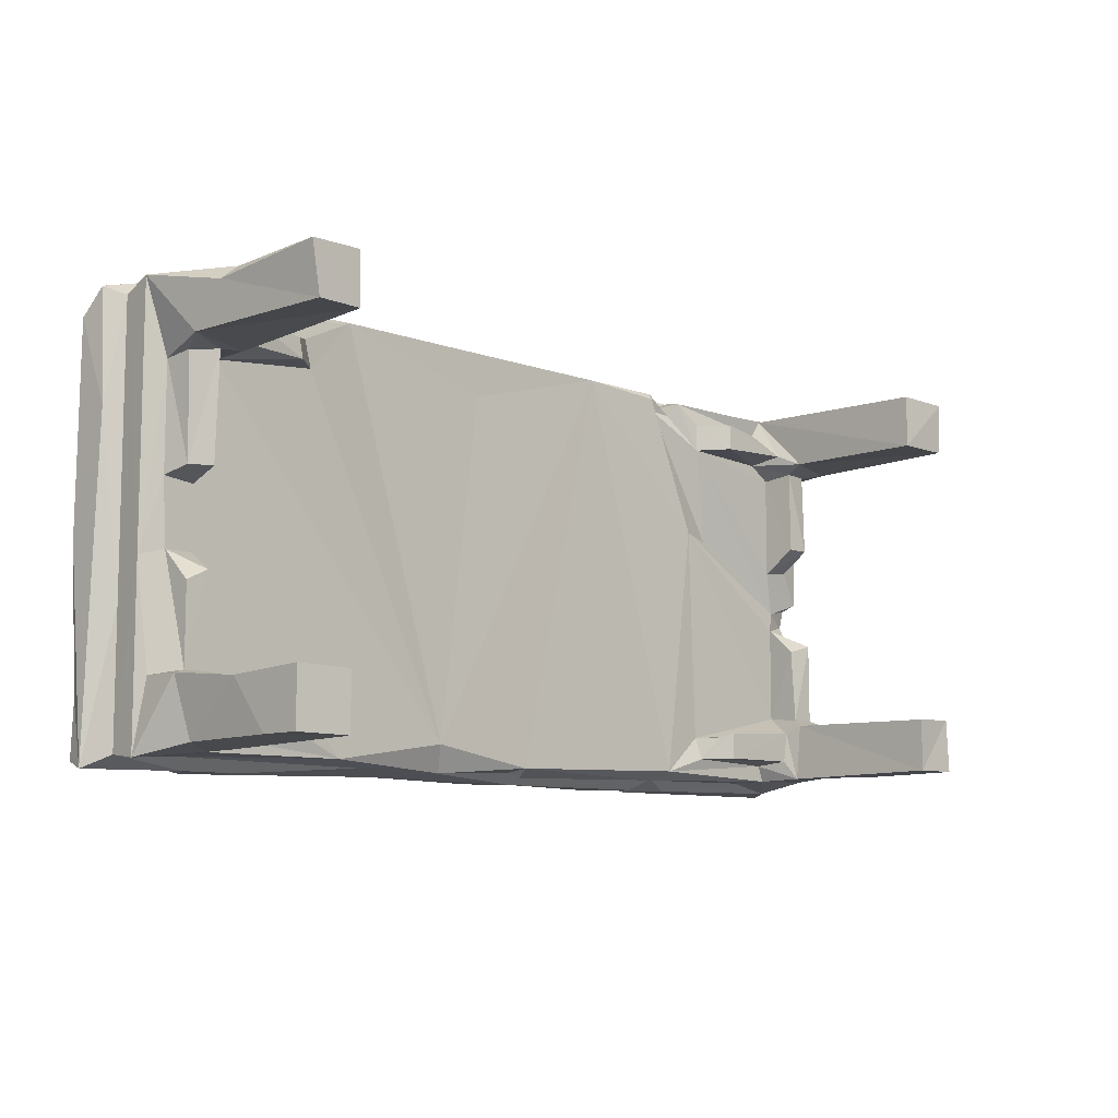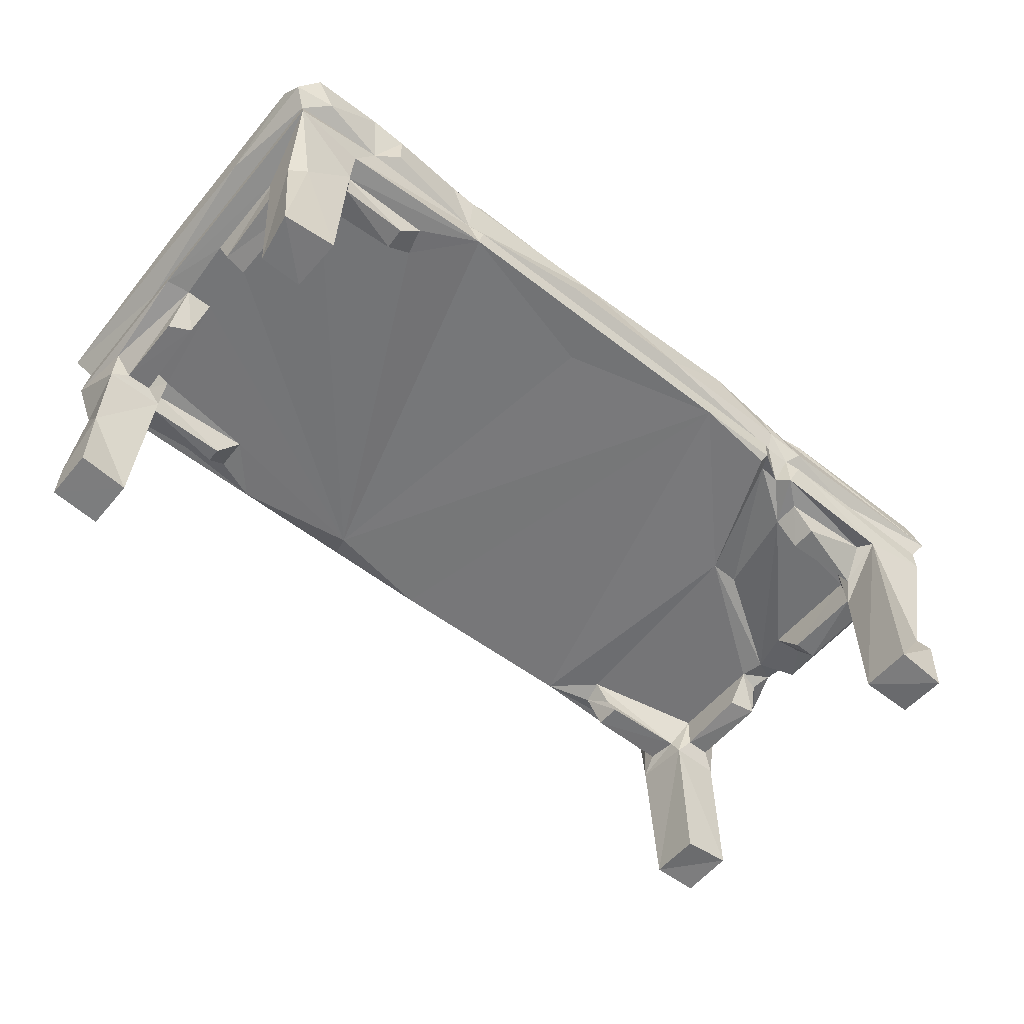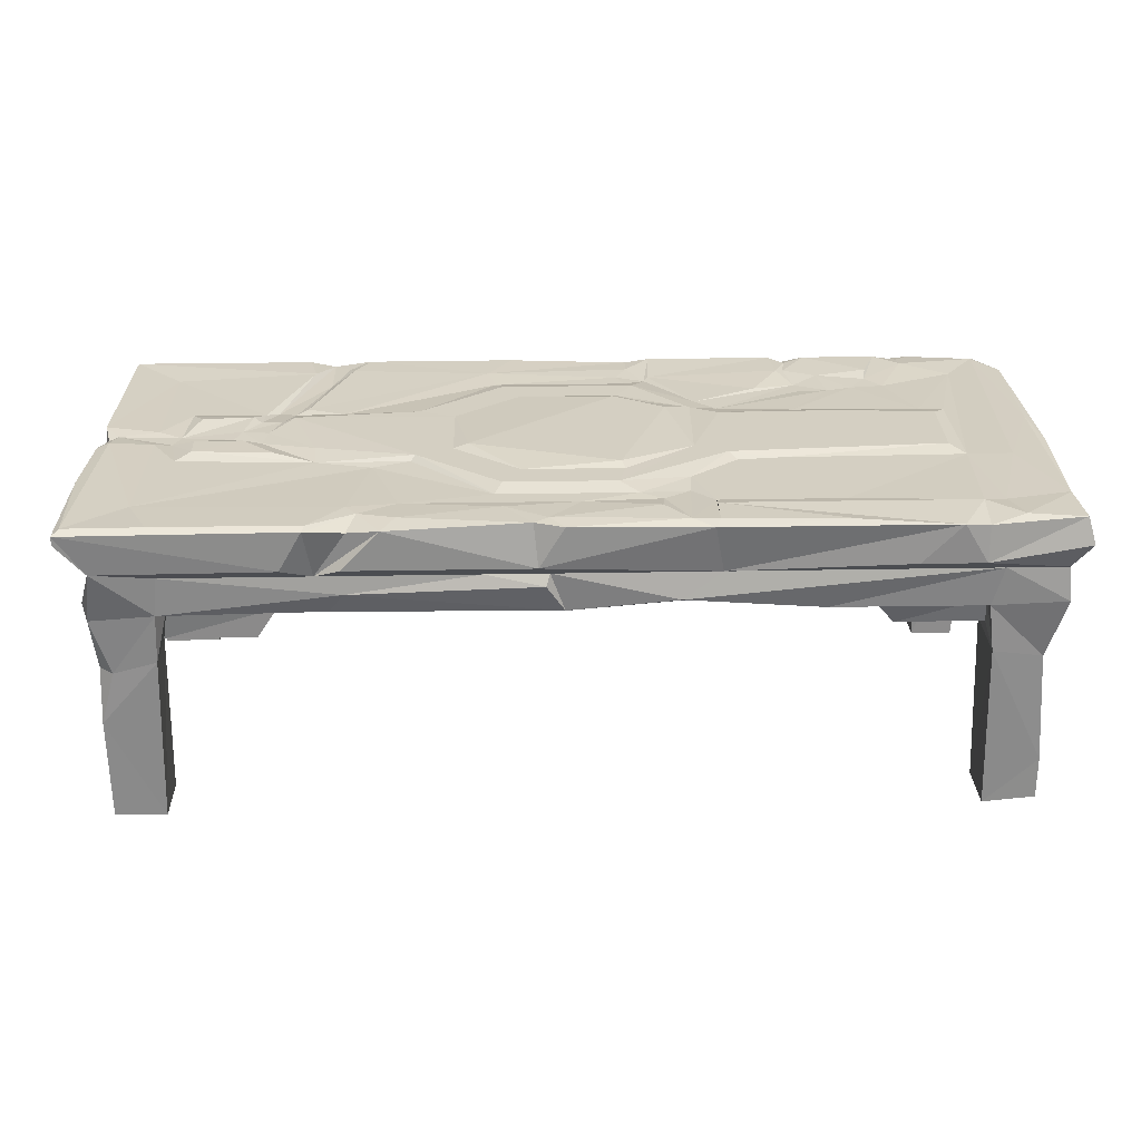
<metadata>
{"format":"obj","ext":"obj","renderer":"f3d","projection":"perspective","resolution":1024,"background":"white","views":[{"elev":-8.7,"azim":-44.8,"up":"+Z"},{"elev":-56.5,"azim":-39.3,"up":"+Y"},{"elev":25.6,"azim":178.3,"up":"+Y"}]}
</metadata>
<code>
v -0.8907 0.7969 0.5887
v -0.6842 0.8155 0.5673
v -0.6123 0.7992 0.5692
v -0.1657 0.8005 0.5756
v -0.1711 0.8097 0.554
v 0.3523 0.807 0.5885
v 0.6535 0.8028 0.5626
v 0.7229 0.8155 0.5671
v 1.214 0.8155 0.5675
v 0.5799 0.7419 0.5747
v 0.1516 0.7036 0.5868
v 1.239 0.7142 0.5887
v -1.181 0.7968 0.5883
v -0.9535 0.6753 0.555
v -0.6139 0.6755 0.554
v 0.6825 0.7036 0.587
v -1.232 0.7282 0.5631
v -0.8883 0.7036 0.5868
v -1.13 0.7036 0.5868
v 0.6526 0.6754 0.5549
v -0.2318 0.7036 0.5868
v -1.194 0.6782 0.5388
v 0.5765 0.6753 0.5546
v -0.987 0.807 0.5885
v -0.8859 0.8155 0.5674
v -0.5839 0.8156 0.5672
v 0.1524 0.8155 0.5672
v 0.5549 0.8154 0.5667
v -0.9526 0.8085 0.5598
v 0.8963 0.6754 0.5551
v -0.5739 0.6469 0.5705
v -0.2164 0.6755 0.5547
v 0.03764 0.6469 0.5705
v 0.5452 0.6469 0.5705
v 0.6865 0.647 0.5705
v 1.195 0.6469 0.5706
v -0.1316 0.6469 0.5705
v -0.122 0.5882 0.5672
v -1.202 0.5881 0.5676
v -0.5849 0.5883 0.5671
v 0.6308 0.5961 0.5168
v 1.014 0.5606 0.5507
v 0.6544 0.5739 0.5536
v 0.545 0.5882 0.5675
v 1.202 0.5881 0.5676
v -0.9531 0.8159 0.5081
v -0.6253 0.8093 0.5366
v 0.61 0.8077 0.5192
v 0.3534 0.6753 0.5548
v -1.011 0.573 0.5527
v 0.3047 0.5878 0.5681
v 0.5371 0.5717 0.5489
v 0.7021 0.8159 0.4697
v -1.016 0.4447 0.5491
v 1.154 0.2124 0.5182
v -1.023 0.01403 0.5435
v -1.137 0.31 0.5437
v -1.166 0.00125 0.5374
v 1.023 0.01403 0.5435
v -0.1392 0.5898 0.4481
v -1.177 0.3235 0.5085
v 1.173 0.00321 0.5379
v -0.6152 0.8094 0.475
v 1.222 0.815 0.07981
v 1.186 0.5715 0.3817
v -1.002 0.5612 0.4977
v 1.024 0.4128 0.4004
v 1.175 0.162 0.5437
v -0.8373 0.8055 0.4119
v -0.2381 0.8155 0.5672
v -0.7415 0.5713 0.4936
v 1.185 0.4531 0.3912
v -0.1699 0.8118 0.4918
v 0.7244 0.5617 0.4964
v 0.9905 0.5707 0.5071
v -1.173 0.4231 0.4038
v -1.144 0.00119 0.4058
v -1.239 0.7969 0.4967
v -0.846 0.8154 0.4606
v -0.9882 0.4832 0.4952
v 0.7857 0.483 0.4952
v -0.795 0.5233 0.4786
v 1.006 0.4812 0.431
v 1.176 0.01345 0.399
v -0.594 0.8154 0.4607
v 0.5709 0.5985 0.5221
v 0.7244 0.5617 0.4213
v -1.002 0.4817 0.4218
v 0.7856 0.4826 0.423
v 0.2176 0.8153 0.4605
v 0.5959 0.8159 0.4887
v -1.147 0.571 0.3718
v -1.079 0.8099 0.433
v 1.079 0.8099 0.433
v -0.7025 0.8098 0.4315
v -0.6347 0.7996 0.3824
v -0.1393 0.8098 0.4318
v 0.6532 0.7997 0.4059
v -1.015 0.4531 0.3911
v -1.014 0.5607 0.3907
v 0.9906 0.5709 0.4123
v -0.7939 0.5109 0.422
v 1.023 0.01364 0.3992
v -0.7226 0.571 0.4201
v 0.7014 0.8096 0.2078
v -0.2777 0.5715 -0.4975
v -1.029 0.00181 0.4044
v 0.7787 0.7999 0.2005
v -1.059 0.5602 0.3892
v 1.054 0.5715 0.3715
v -1.14 0.492 0.381
v 1.06 0.4817 0.3821
v 1.133 0.4921 0.381
v 0.1983 0.8097 0.3813
v 1.133 0.5611 0.3813
v -1.068 0.4701 0.3905
v 0.8103 0.8097 0.1669
v -0.16 0.8097 0.3814
v -0.6432 0.8005 0.3321
v -0.5179 0.8096 0.3339
v -0.2279 0.8098 0.4317
v 0.1783 0.822 0.334
v -0.1783 0.822 0.334
v -1.236 0.7033 0.2657
v -1.164 0.8142 0.5436
v -1.202 0.5886 -0.0996
v -1.128 0.505 0.1123
v -0.7218 0.8052 0.3241
v -0.2171 0.8053 0.4113
v -1.065 0.5715 0.08178
v 1.138 0.5715 0.09227
v 1.202 0.5887 0.4194
v 0.3991 0.8219 0.1522
v -0.8809 0.8036 0.3603
v -0.3433 0.8099 0.236
v 0.6042 0.81 0.1676
v 0.7936 0.6013 0.1553
v -0.3257 0.8176 0.1735
v 0.131 0.8222 0.2556
v 1.061 0.4824 0.1505
v -0.131 0.8222 0.2556
v -0.7882 0.8053 0.3447
v -0.1216 0.8316 0.2271
v -0.4007 0.8073 0.1882
v -1.215 0.8159 0.08032
v -0.9458 0.8088 0.1654
v 1.129 0.4821 0.1501
v -1.012 0.81 0.159
v 0.7313 0.8031 0.1814
v 1.003 0.8097 0.1671
v -1.069 0.4822 0.1123
v -1.147 0.5715 0.09181
v 1.054 0.5715 0.08215
v 0.3037 0.8223 0.1125
v -0.6042 0.81 0.1676
v 0.7591 0.8138 0.108
v 0.728 0.8222 0.1159
v 0.8383 0.8218 0.1227
v 0.8148 0.8155 0.09749
v 0.9729 0.8219 0.1127
v -0.197 0.8221 0.2112
v -0.3993 0.8222 0.1225
v 1.186 0.5725 0.1702
v 1.079 0.8096 0.0529
v 1.194 0.6781 0.01747
v -0.2571 0.8309 0.1452
v 0.8586 0.8151 0.03479
v -1.239 0.8071 -0.04594
v 0.694 0.572 0.1703
v -0.9796 0.821 0.1127
v 1.017 0.8035 0.02334
v 1.064 0.571 -0.3628
v 1.182 0.8071 0.02736
v 0.8765 0.8126 -0.01355
v 1.206 0.7995 0.01881
v 1.217 0.7317 0.01201
v 0.7893 0.8152 0.0252
v 1.202 0.5886 -0.00102
v 1.064 0.5715 -0.09234
v 1.196 0.8159 -0.03399
v 1.163 0.601 -0.02121
v 1.035 0.8039 -0.02586
v 1.08 0.8096 -0.03474
v 1.093 0.5903 -0.03646
v 0.9757 0.8221 -0.04348
v 1.226 0.8074 -0.04743
v 0.85 0.8222 -0.04346
v -0.7328 0.8218 0.1303
v 1.194 0.6781 -0.09171
v 1.239 0.724 -0.08278
v -0.3144 0.8222 -0.1124
v -1.012 0.8101 -0.159
v 0.2662 0.8321 -0.1027
v -1.065 0.5715 -0.08178
v 1.164 0.6146 -0.0718
v 0.8009 0.8129 -0.04308
v 0.7599 0.8217 -0.1288
v -1.138 0.5715 -0.08149
v 1.126 0.5683 -0.1087
v 1.138 0.4823 -0.1425
v -1.08 0.4822 -0.1329
v 1.066 0.4919 -0.1626
v 0.6601 0.8175 -0.0873
v -1.127 0.8159 -0.1699
v 1.012 0.8101 -0.1499
v 1.239 0.8067 -0.2664
v -0.9729 0.8219 -0.1127
v 0.9729 0.8219 -0.1127
v -0.3999 0.822 -0.1515
v -1.138 0.4824 -0.1629
v 0.3037 0.8223 -0.1125
v 1.202 0.5887 -0.5073
v 1.202 0.5887 -0.1875
v 0.3999 0.8219 -0.1515
v -0.5367 0.81 -0.1672
v -1.194 0.6781 -0.2097
v 0.4116 0.8105 -0.1675
v -0.421 0.8096 -0.1781
v -1.064 0.5709 -0.3628
v 0.6517 0.8081 -0.1645
v -1.138 0.4814 -0.37
v -0.3432 0.8095 -0.4319
v -1.239 0.7474 -0.5886
v 1.069 0.4815 -0.3701
v 1.239 0.7806 -0.5887
v -1.069 0.4815 -0.3701
v 0.131 0.8222 -0.2556
v -0.131 0.8222 -0.2556
v 1.166 0.698 -0.5814
v -0.1216 0.8316 -0.2271
v -0.2935 0.8095 -0.2847
v -1.194 0.677 -0.5572
v -0.1116 0.8219 -0.3341
v 0.1783 0.822 -0.334
v 1.186 0.5715 -0.3722
v 0.5071 0.8057 -0.1952
v -1.215 0.8159 -0.4213
v -1.185 0.5606 -0.3805
v 1.138 0.4814 -0.37
v -0.16 0.8097 -0.3814
v -0.2856 0.8037 -0.3612
v -1.019 0.5714 -0.373
v 0.1983 0.8097 -0.3813
v -1.185 0.4532 -0.3814
v 1.175 0.4343 -0.3911
v -1.039 0.0017 -0.3941
v 1.033 0.4355 -0.3908
v -1.177 0.0134 -0.3895
v 1.177 0.0134 -0.3895
v 1.039 0.0017 -0.3941
v -0.2174 0.8057 -0.4109
v -0.01633 0.8098 -0.432
v 0.723 0.5785 -0.4349
v -1.177 0.2368 -0.4014
v -0.7317 0.571 -0.4122
v 1.026 0.4444 -0.5486
v -0.6627 0.8098 -0.4316
v -1.013 0.5615 -0.4211
v -0.7924 0.4837 -0.4232
v 0.7641 0.5187 -0.4338
v 1.024 0.4809 -0.4134
v 0.7836 0.4828 -0.4226
v 0.4309 0.8098 -0.4318
v -1.202 0.5881 -0.5676
v -0.6109 0.5717 -0.5489
v -1.015 0.4818 -0.4225
v -0.3434 0.8153 -0.4606
v 0.7839 0.4832 -0.4953
v -1.025 0.4534 -0.3813
v -1.052 0.8087 -0.4443
v -0.9929 0.8153 -0.4605
v 0.5573 0.8153 -0.4606
v 0.7323 0.5621 -0.4964
v 0.1771 0.8159 -0.47
v -0.7922 0.4859 -0.4658
v -0.2104 0.8159 -0.4697
v 1.079 0.8099 -0.433
v -1.014 0.5025 -0.4951
v 1.175 0.2729 -0.5434
v -1.079 0.8159 -0.5468
v -1.157 0.4239 -0.5385
v 1.014 0.4825 -0.4964
v 1.039 0.00199 -0.5382
v 1.172 0.00384 -0.5381
v 0.9993 0.5708 -0.5072
v -1.011 0.5693 -0.5071
v -0.7325 0.5617 -0.4963
v 1.176 0.4134 -0.5081
v -1.177 0.125 -0.5359
v -1.222 0.8148 -0.5685
v -1.026 0.4444 -0.5486
v -0.9227 0.807 -0.5885
v 0.4323 0.8157 -0.5274
v 1.222 0.8148 -0.5685
v 0.02807 0.5717 -0.5487
v -1.177 0.01368 -0.5357
v -0.6741 0.8155 -0.5672
v 0.06654 0.8159 -0.5373
v 0.5283 0.8136 -0.4983
v 0.6442 0.8156 -0.5673
v 1.021 0.8156 -0.5672
v 1.02 0.5731 -0.5527
v -1.01 0.5707 -0.5485
v 1.185 0.5606 -0.5503
v 1.139 0.4113 -0.5419
v -1.039 0.00199 -0.5382
v -0.275 0.8136 -0.5468
v 0.2266 0.6754 -0.5551
v 0.6327 0.6754 -0.5549
v 1.011 0.6753 -0.5551
v -0.3419 0.8158 -0.5567
v 0.5509 0.7955 -0.5707
v 0.5666 0.7036 -0.587
v 0.5643 0.6277 -0.5611
v 0.07521 0.6469 -0.5705
v -1.039 0.6754 -0.5546
v -0.3535 0.6753 -0.5546
v 0.06518 0.6753 -0.5548
v -0.254 0.6076 -0.5706
v 0.6016 0.5715 -0.5364
v -0.9869 0.7988 -0.576
v 0.02853 0.8097 -0.5839
v 0.1048 0.8155 -0.5673
v -0.3294 0.8013 -0.5763
v 0.468 0.8063 -0.5872
v 1.239 0.8034 -0.5887
v 0.6525 0.807 -0.5877
v -0.8207 0.7036 -0.5868
v 0.09356 0.7037 -0.5869
v 0.7115 0.7037 -0.5869
v -0.9847 0.7036 -0.5868
f 70 3 4
f 2 25 1
f 28 6 10
f 7 28 16
f 8 7 12
f 8 12 9
f 2 1 18
f 4 3 15
f 6 4 11
f 10 6 11
f 24 13 19
f 2 18 15
f 28 10 16
f 3 2 15
f 1 24 14
f 1 14 18
f 13 17 19
f 14 24 19
f 4 15 21
f 4 21 11
f 16 10 20
f 19 17 22
f 7 16 12
f 21 32 11
f 20 10 23
f 10 11 23
f 13 125 78
f 13 24 125
f 24 1 29
f 1 25 29
f 3 70 26
f 4 6 27
f 6 28 27
f 4 5 70
f 4 27 5
f 14 15 18
f 20 30 16
f 23 34 44
f 20 43 35
f 30 35 36
f 14 22 39
f 15 14 50
f 31 15 40
f 35 45 36
f 14 39 50
f 33 37 38
f 23 44 41
f 20 23 41
f 43 20 41
f 31 40 37
f 38 37 40
f 33 51 44
f 34 33 44
f 42 35 43
f 15 50 40
f 33 38 51
f 35 42 45
f 44 86 41
f 40 50 66
f 44 52 86
f 46 125 24 29
f 47 2 3
f 26 47 3
f 7 48 28
f 19 22 14
f 21 15 32
f 11 32 49
f 11 49 23
f 12 16 30
f 36 12 30
f 31 32 15
f 31 37 32
f 37 33 32
f 33 49 32
f 33 34 49
f 34 23 49
f 35 30 20
f 44 51 52
f 85 47 26
f 53 7 8
f 39 54 50
f 45 42 55
f 54 39 57
f 56 54 57
f 56 57 58
f 55 42 59
f 68 55 59
f 68 59 62
f 25 46 29
f 2 79 25
f 121 26 70
f 73 70 5
f 9 53 8
f 71 40 66
f 60 38 40
f 75 42 43
f 61 58 57
f 63 2 47
f 121 85 26
f 48 91 28
f 99 54 56
f 42 67 103
f 42 103 59
f 107 56 58
f 69 46 25
f 95 79 2
f 63 95 2
f 63 47 85
f 13 78 17
f 65 132 45
f 45 55 72
f 39 61 57
f 45 132 36
f 74 75 43
f 66 50 54
f 58 77 107
f 103 84 62
f 79 69 25
f 75 74 81
f 71 66 82
f 82 66 80
f 54 80 66
f 75 81 83
f 42 75 83
f 81 74 89
f 39 76 61
f 58 61 77
f 90 27 28
f 74 87 89
f 54 88 80
f 68 62 84
f 59 103 62
f 93 125 46
f 90 73 5
f 90 5 27
f 91 90 28
f 94 53 9
f 64 94 9
f 169 52 51
f 169 86 52
f 41 87 43
f 87 74 43
f 65 45 72
f 102 71 82
f 102 82 80
f 104 71 102
f 129 121 70
f 129 70 73
f 97 73 90
f 64 9 12
f 98 48 7
f 104 40 71
f 55 68 84
f 95 69 79
f 63 96 95
f 97 129 73
f 98 91 48
f 54 99 88
f 88 102 80
f 89 83 81
f 106 40 104
f 83 67 42
f 72 55 84
f 61 76 77
f 85 96 63
f 87 101 89
f 100 104 102
f 99 100 88
f 100 102 88
f 101 83 89
f 99 56 107
f 118 129 97
f 105 136 90
f 92 76 39
f 83 101 67
f 142 69 95
f 114 97 90
f 105 90 91
f 98 105 91
f 108 98 7
f 53 108 7
f 100 106 104
f 60 51 38
f 99 107 76
f 67 72 84
f 67 84 103
f 76 107 77
f 69 134 46
f 114 118 97
f 92 111 76
f 109 100 116
f 101 110 112
f 115 65 72 113
f 101 112 67
f 116 100 99
f 111 116 76
f 112 113 67
f 113 72 67
f 76 116 99
f 96 128 95
f 117 108 53
f 94 117 53
f 93 204 125
f 128 142 95
f 119 128 96
f 110 101 87
f 115 113 131
f 118 122 123
f 118 114 122
f 123 129 118
f 120 96 85
f 85 121 120
f 136 114 90
f 78 124 17
f 39 126 92
f 106 60 40
f 86 87 41
f 142 134 69
f 144 119 96
f 125 145 78
f 139 123 122
f 93 46 134
f 135 120 121
f 129 135 121
f 130 100 109
f 147 113 112
f 144 128 119
f 135 96 120
f 131 65 115
f 127 116 111
f 141 138 123
f 122 114 133
f 86 137 87
f 92 127 111
f 109 116 130
f 133 114 136
f 140 147 112
f 141 123 139
f 155 142 128
f 144 155 128
f 135 144 96
f 141 161 138
f 123 135 129
f 135 123 138
f 146 93 134
f 142 146 134
f 106 51 60
f 86 169 137
f 124 22 17
f 39 22 126
f 127 151 116
f 143 141 139
f 154 139 122 133
f 64 164 94
f 155 146 142
f 149 98 108
f 164 150 94
f 130 106 100
f 110 140 112
f 149 105 98
f 204 145 125
f 165 36 132
f 141 143 161
f 138 144 135
f 150 117 94
f 131 163 65
f 131 113 147
f 110 153 140
f 162 144 138
f 146 148 93
f 149 136 105
f 130 116 151
f 155 144 162
f 149 108 156
f 108 159 156
f 108 117 159
f 133 136 157
f 146 155 188
f 117 150 158
f 150 160 158
f 168 124 78
f 92 152 127
f 154 193 139
f 136 149 157
f 149 156 157
f 117 158 159
f 148 146 170
f 139 193 143
f 146 188 170
f 152 92 126
f 36 165 12
f 65 163 132
f 169 184 137
f 161 166 138
f 166 161 143
f 162 188 155
f 171 160 150
f 192 204 93
f 131 178 163
f 193 166 143
f 156 177 157
f 148 192 93
f 192 148 170
f 167 159 158
f 137 184 87
f 153 131 147
f 153 147 140
f 152 130 127
f 130 151 127
f 168 78 145
f 87 153 110
f 209 188 162
f 167 156 159
f 164 171 150
f 64 12 176
f 153 178 131
f 167 177 156
f 171 167 158
f 171 158 160
f 163 178 132
f 173 164 64
f 191 138 166
f 157 154 133
f 173 171 164
f 174 167 171
f 175 173 64
f 175 64 176
f 12 165 176
f 253 172 169
f 191 162 138
f 182 171 173
f 157 211 154
f 165 132 178
f 169 179 184
f 196 177 167
f 174 196 167
f 320 169 51
f 172 179 169
f 184 178 153
f 196 203 177
f 182 174 171
f 180 183 173
f 180 173 175
f 186 175 176
f 168 223 124
f 124 216 22
f 181 176 165
f 181 165 178
f 130 194 106
f 87 184 153
f 211 193 154
f 185 174 182
f 183 182 173
f 180 175 186
f 189 176 181
f 181 178 184
f 187 196 174
f 185 187 174
f 186 176 189
f 126 198 152
f 191 209 162
f 157 214 211
f 195 189 181
f 203 157 177
f 208 185 182
f 190 186 189
f 208 187 185
f 195 181 184
f 230 166 193
f 152 194 130
f 187 197 196
f 183 205 182
f 198 194 152
f 179 195 184
f 207 170 188
f 203 214 157
f 195 179 199
f 194 198 201
f 199 179 200
f 179 202 200
f 206 186 190
f 189 225 190
f 253 169 320
f 209 207 188
f 208 197 187
f 207 192 170
f 208 182 205
f 198 210 201
f 224 200 202
f 220 203 196
f 212 189 195
f 126 22 216
f 219 194 201
f 180 277 183
f 237 168 145
f 212 195 213
f 195 199 213
f 230 191 166
f 197 220 196
f 189 212 229
f 220 214 203
f 208 220 197
f 215 207 209
f 215 192 207
f 189 229 225
f 209 218 215
f 218 209 231
f 214 220 217
f 220 236 217
f 205 220 208
f 222 192 215
f 211 227 193
f 222 215 218
f 198 238 221
f 198 221 210
f 226 219 201
f 172 224 202
f 239 199 200
f 210 221 201
f 224 239 200
f 230 228 191
f 231 222 218
f 277 236 220
f 277 220 205
f 206 190 225
f 223 216 124
f 179 172 202
f 227 230 193
f 236 243 217
f 51 295 320
f 233 209 191
f 204 237 145
f 233 191 228
f 234 227 211
f 234 211 214
f 221 226 201
f 228 230 227
f 168 237 223
f 126 238 198
f 235 199 239
f 186 206 180
f 277 205 183
f 216 232 126
f 233 231 209
f 233 228 227
f 234 233 227
f 243 214 217
f 232 264 126
f 214 243 234
f 240 231 233
f 223 232 216
f 199 235 213
f 241 222 231
f 192 270 204
f 240 241 231
f 235 212 213
f 243 233 234
f 270 237 204
f 206 294 180
f 242 194 219
f 237 290 223
f 126 264 238
f 106 295 51
f 251 241 240
f 240 233 243
f 242 219 226
f 235 239 245
f 221 238 244
f 242 226 269
f 224 172 247
f 221 244 226
f 226 244 269
f 224 247 239
f 239 247 245
f 271 270 192
f 252 240 243
f 263 243 236
f 106 255 265
f 172 261 247
f 269 244 254
f 246 269 254
f 245 247 249
f 249 247 250
f 254 248 246
f 326 206 225
f 255 194 242
f 255 106 194
f 242 269 266
f 291 269 246
f 257 192 222
f 261 256 247
f 306 291 246
f 257 271 192
f 272 263 236
f 272 236 277
f 255 242 258
f 255 258 259
f 242 266 258
f 172 253 261
f 261 253 260
f 261 260 262
f 259 258 266
f 279 245 249
f 263 252 243
f 222 241 307
f 240 252 251
f 287 255 259
f 268 261 262
f 307 241 251
f 276 251 252
f 274 252 263
f 253 273 260
f 260 273 262
f 282 256 261
f 257 267 271
f 257 222 267
f 263 272 299
f 287 265 255
f 273 268 262
f 275 259 266
f 250 247 283
f 271 280 270
f 287 259 275
f 278 275 266
f 254 244 281
f 280 237 270
f 298 276 252
f 299 293 263
f 294 277 180
f 235 304 212
f 269 278 266
f 288 245 279
f 254 289 248
f 276 307 251
f 320 273 253
f 268 282 261
f 283 249 250
f 283 284 249
f 264 244 238
f 296 246 248
f 222 311 267
f 286 287 275
f 273 285 282
f 235 245 304
f 286 275 278
f 273 282 268
f 296 306 246
f 267 292 271
f 274 298 252
f 293 274 263
f 300 299 272
f 286 265 287
f 320 285 273
f 286 278 291
f 285 302 256
f 285 256 282
f 304 245 288
f 244 264 281
f 307 311 222
f 323 298 274
f 265 319 106
f 247 256 283
f 293 323 274
f 303 265 286
f 305 304 288
f 278 269 291
f 281 289 254
f 279 249 284
f 248 289 296
f 280 290 237
f 297 292 267
f 301 300 272 277
f 294 301 277
f 319 295 106
f 320 302 285
f 303 286 291
f 305 288 279
f 321 280 271
f 292 321 271
f 297 267 311
f 298 307 276
f 264 303 281
f 303 291 281
f 302 304 305
f 302 305 256
f 305 279 256
f 281 291 289
f 291 306 289
f 256 279 283
f 283 279 284
f 289 306 296
f 321 290 280
f 299 325 293
f 326 294 206
f 232 331 316
f 316 328 317
f 315 318 308
f 314 315 308
f 314 308 309
f 314 309 310
f 314 302 320
f 324 311 307
f 322 307 298
f 327 300 301
f 331 328 316
f 308 313 309
f 309 330 310
f 330 229 310
f 318 315 295
f 315 314 295
f 310 229 302
f 229 212 304
f 232 316 264
f 316 317 319
f 317 318 319
f 302 229 304
f 314 320 295
f 310 302 314
f 316 303 264
f 316 265 303
f 316 319 265
f 319 318 295
f 324 292 297
f 324 297 311
f 324 307 322
f 323 322 298
f 325 323 293
f 325 299 312
f 327 312 299
f 327 299 300
f 326 327 301
f 326 301 294
f 329 318 317
f 324 322 329
f 323 325 329
f 321 292 331
f 322 323 329
f 327 326 330
f 312 309 325
f 312 327 309
f 325 309 313
f 290 331 223
f 290 321 331
f 331 292 328
f 292 317 328
f 292 324 317
f 317 324 329
f 309 327 330
f 329 325 313
f 330 326 229
f 326 225 229
f 223 331 232
f 329 308 318
f 329 313 308

</code>
